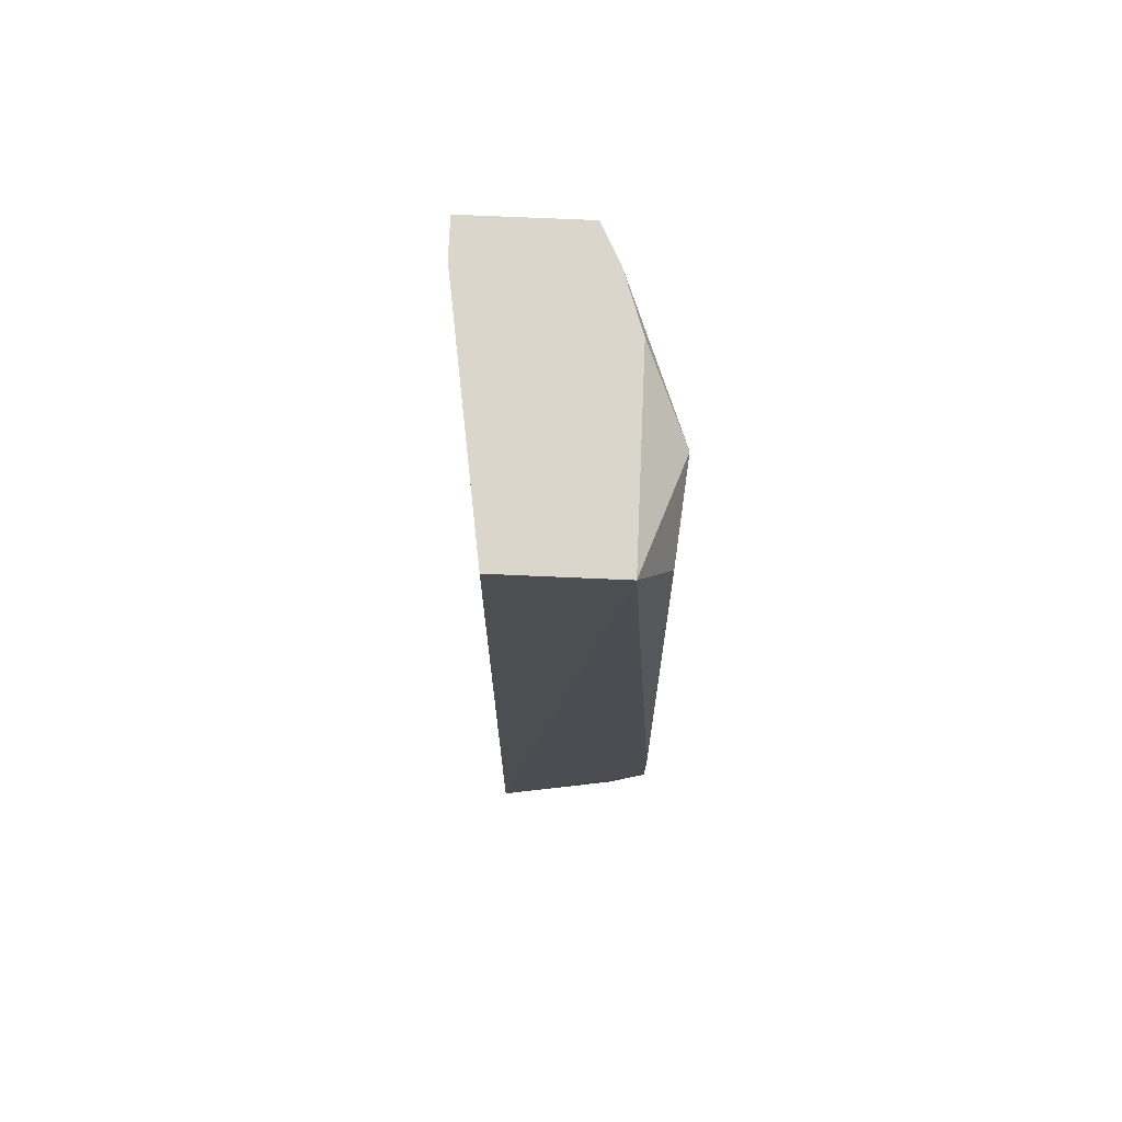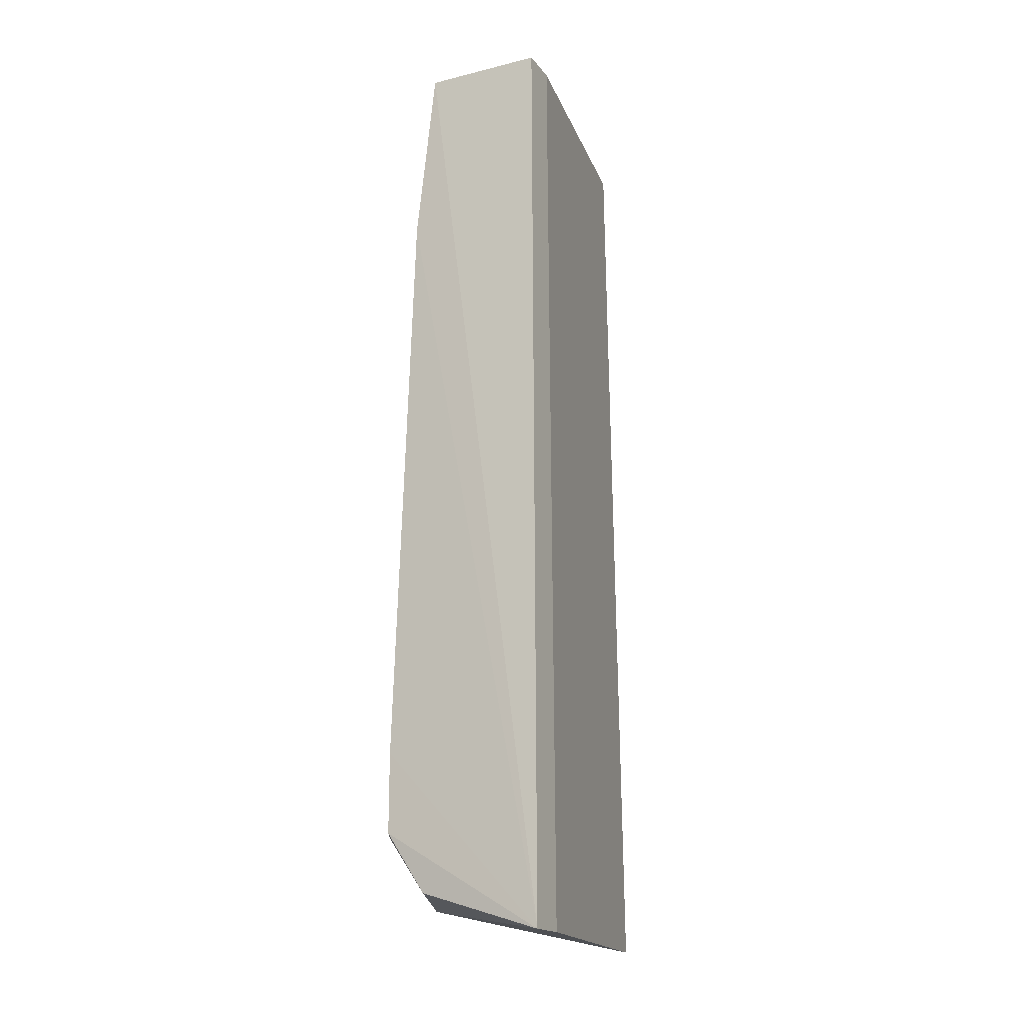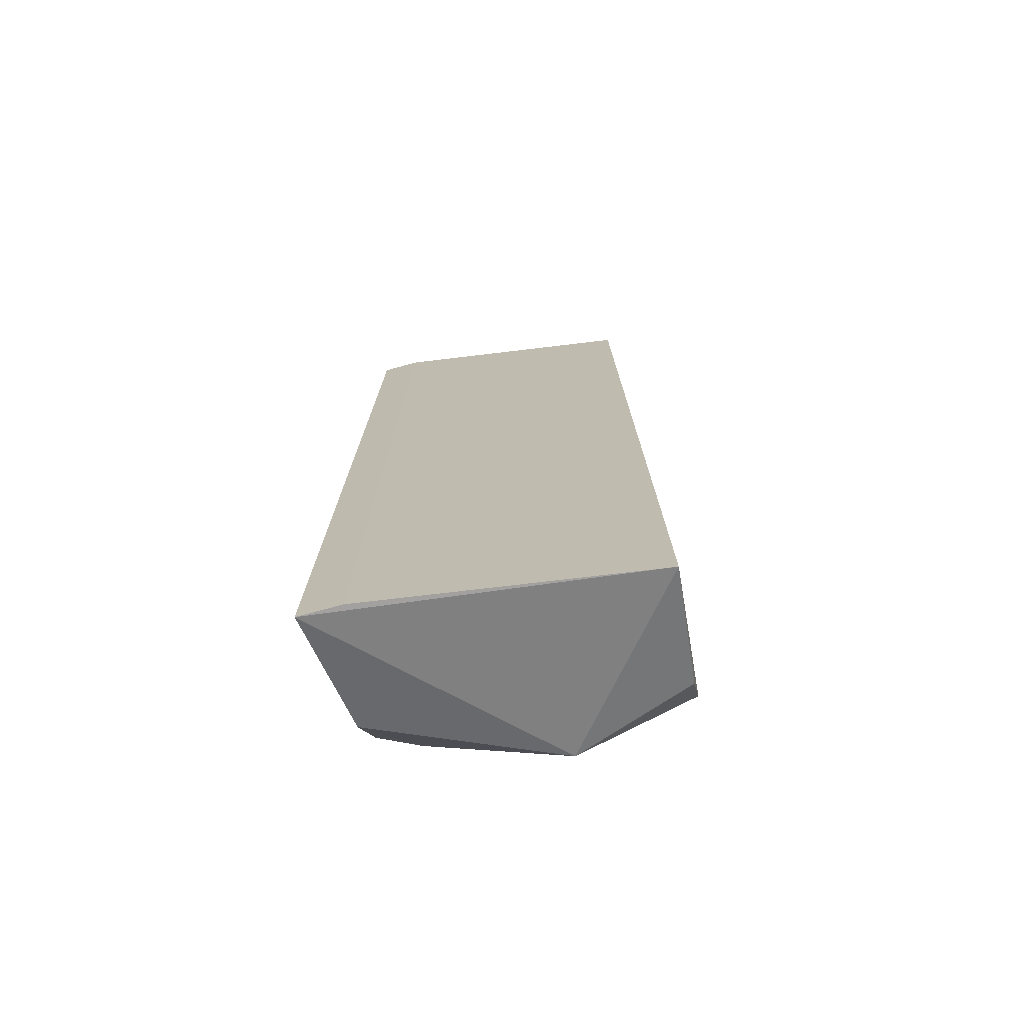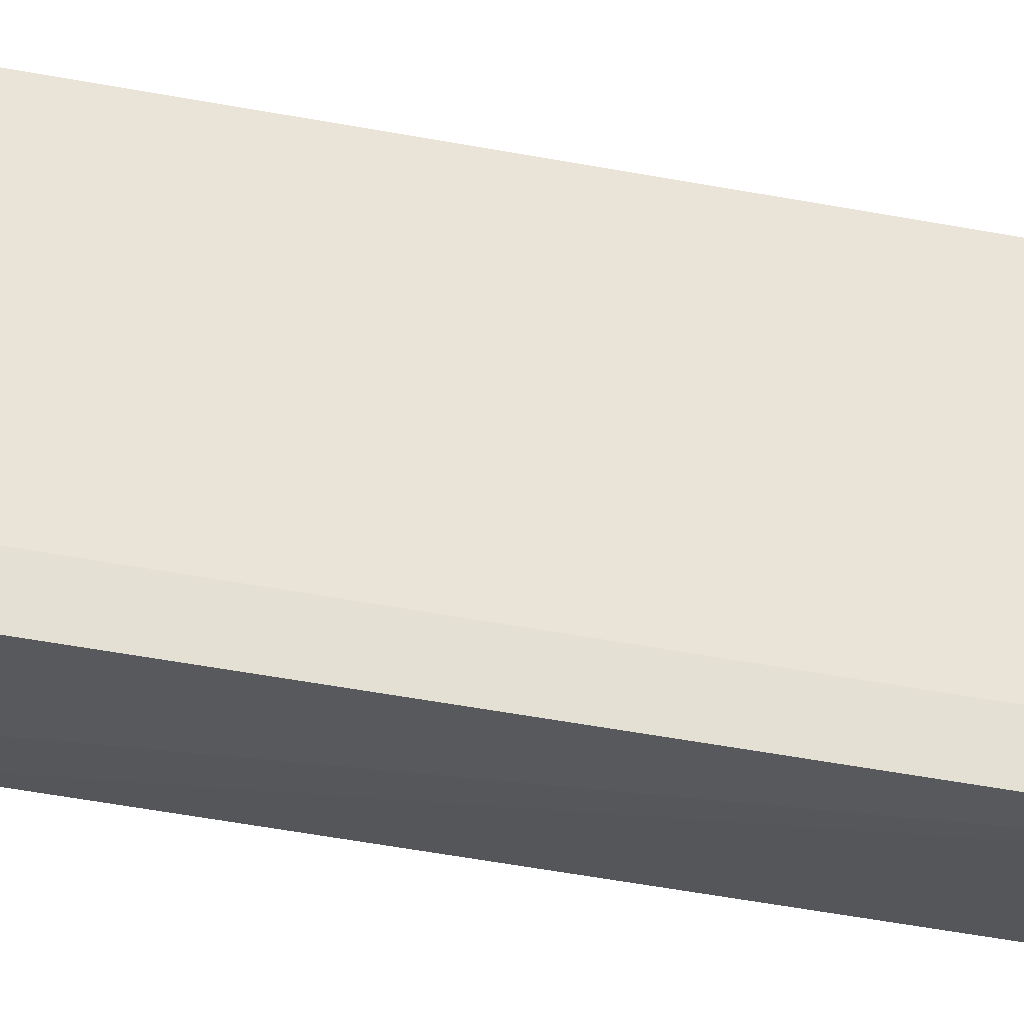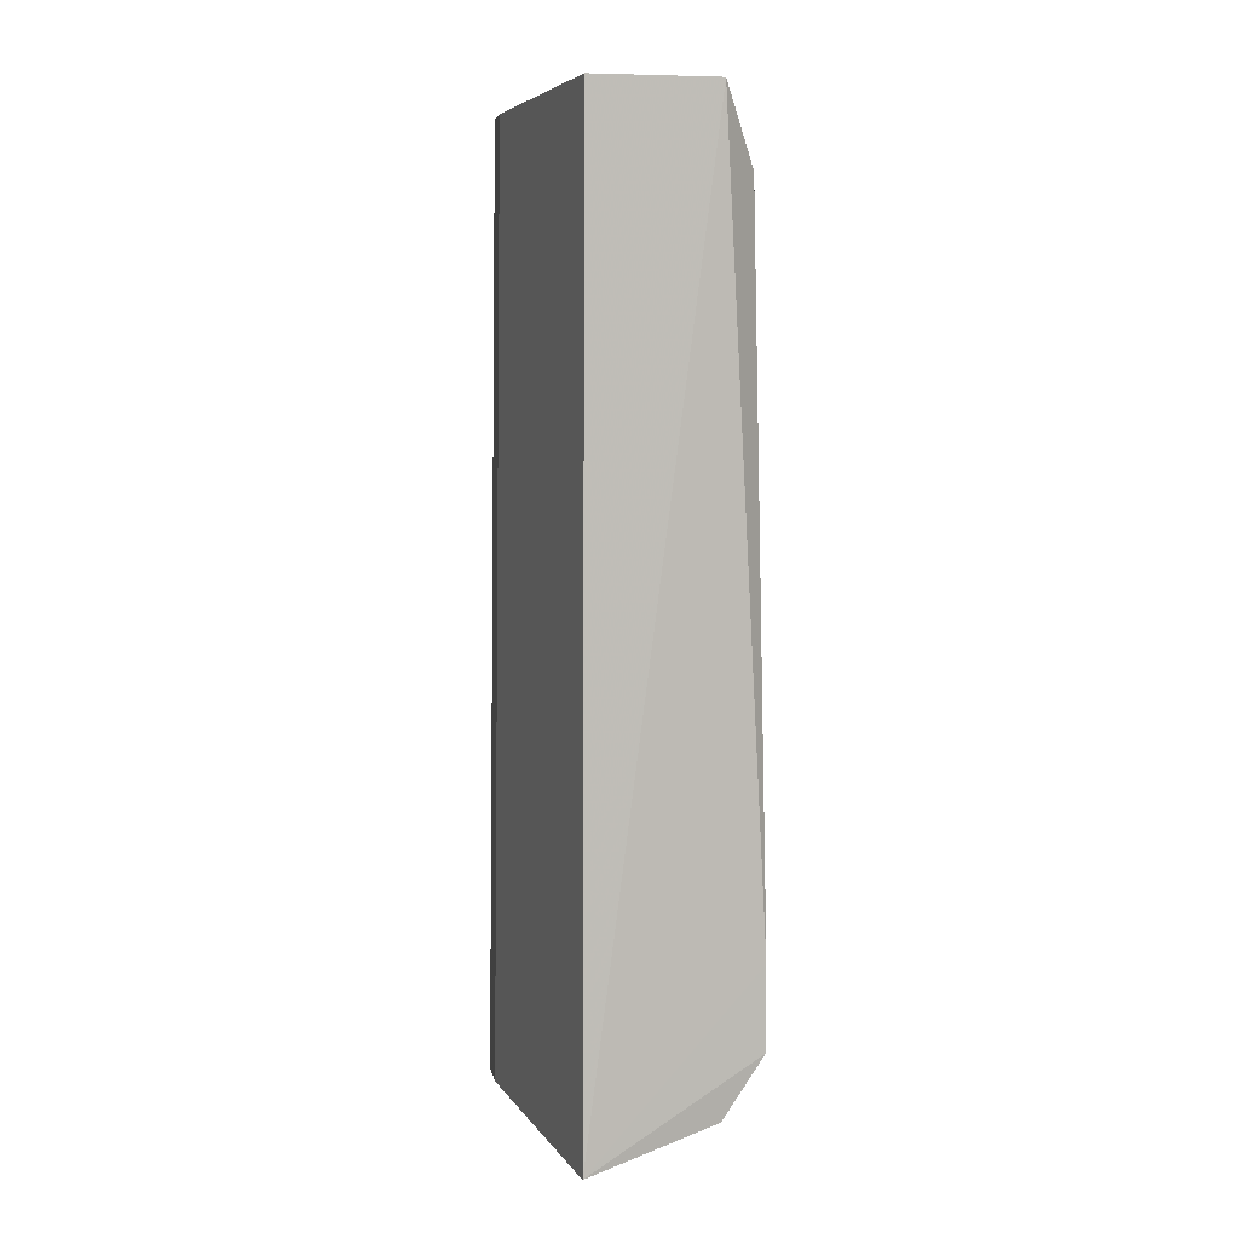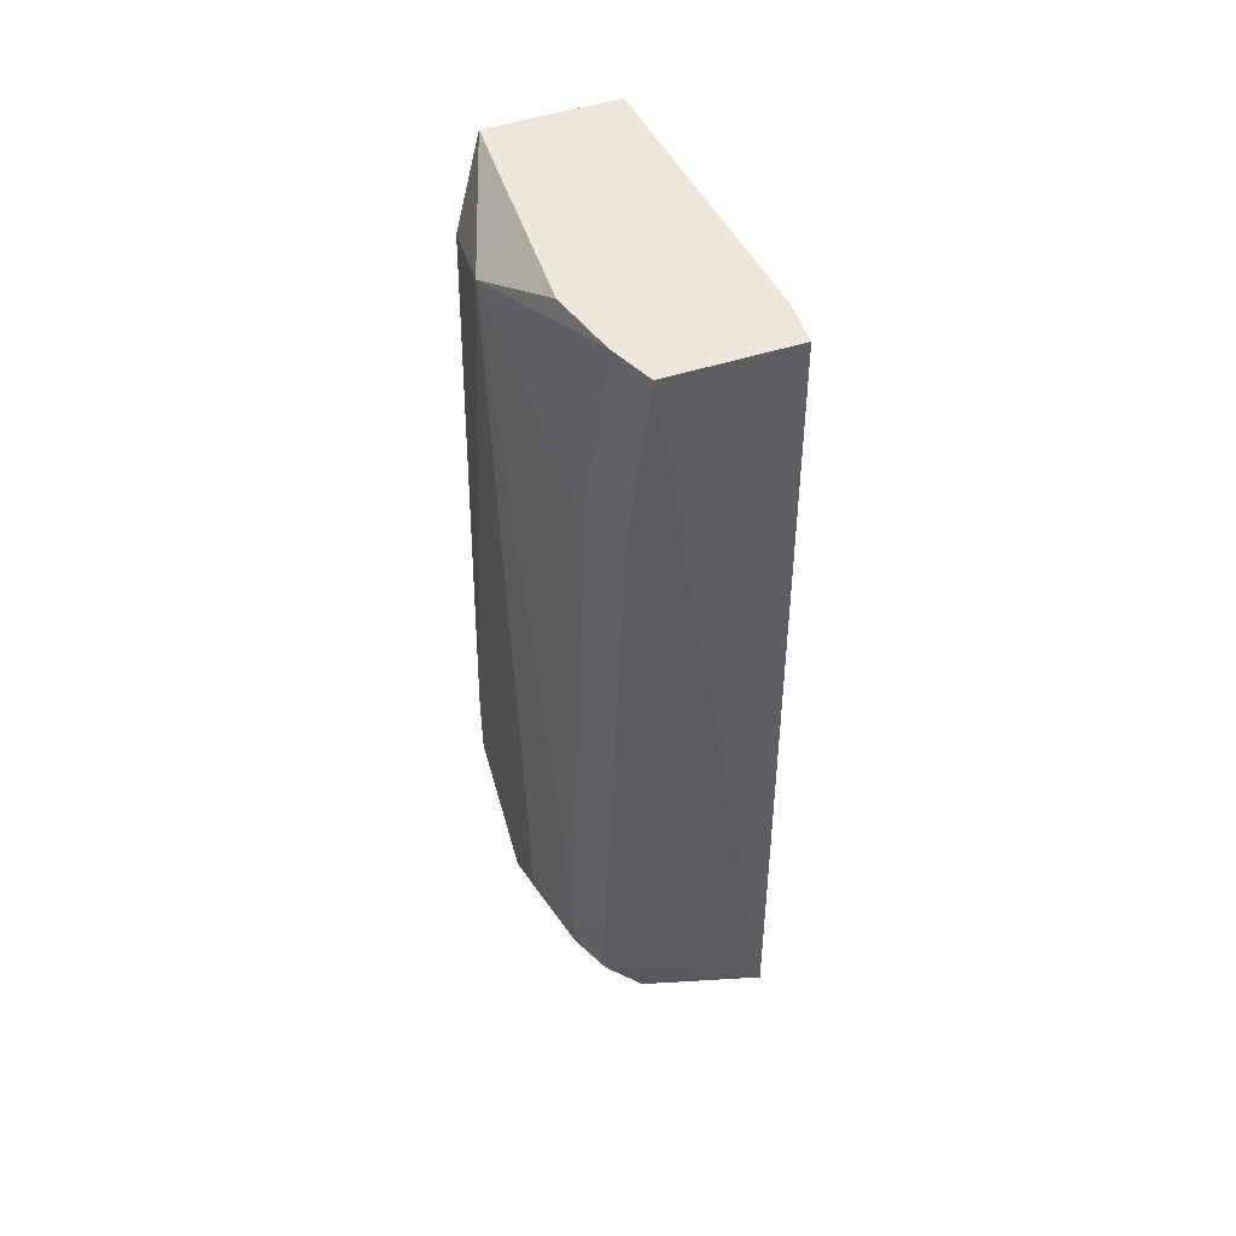
<metadata>
{"format":"obj","ext":"obj","renderer":"f3d","projection":"perspective","resolution":1024,"background":"white","views":[{"elev":73.7,"azim":2.5,"up":"+Y"},{"elev":-18.0,"azim":-154.4,"up":"+Y"},{"elev":-72.2,"azim":-74.4,"up":"+Y"},{"elev":-29.6,"azim":-107.8,"up":"+Z"},{"elev":5.7,"azim":-9.9,"up":"+Y"},{"elev":52.4,"azim":161.3,"up":"+Y"}]}
</metadata>
<code>
v 0.1432 -0.1963 -0.1142
v 0.1432 0.2665 0.05106
v 0.07715 0.2665 0.05106
v 0.07426 -0.2511 0.05828
v 0.0551 0.2665 -0.1142
v 0.05028 -0.2511 -0.1215
v 0.1653 -0.1963 0.05106
v 0.1653 0.2443 -0.01507
v 0.1212 0.2665 -0.1142
v 0.1653 -0.2294 -0.01507
v 0.05028 -0.2511 -0.09746
v 0.1543 -0.1522 -0.09216
v 0.1432 0.1673 -0.09216
v 0.1608 0.2259 0.03417
v 0.0551 0.2665 -0.09216
v 0.1653 -0.1963 -0.04809
v 0.1212 -0.2294 -0.1142
v 0.1432 -0.2294 0.05106
v 0.1322 0.1673 -0.1142
v 0.1432 0.2665 -0.05911
v 0.1653 -0.1522 0.05106
v 0.1543 -0.1963 -0.09216
v 0.1322 0.2665 -0.09216
v 0.1653 -0.1522 -0.04809
v 0.1432 -0.1522 -0.1142
f 19 12 25
f 2 3 4
f 3 2 5
f 5 2 9
f 6 5 9
f 4 6 10
f 8 7 10
f 4 3 11
f 6 4 11
f 5 6 11
f 8 12 13
f 8 2 14
f 3 5 15
f 11 3 15
f 5 11 15
f 8 10 16
f 6 1 17
f 10 6 17
f 7 4 18
f 4 10 18
f 10 7 18
f 6 9 19
f 13 12 19
f 2 8 20
f 9 2 20
f 2 4 21
f 4 7 21
f 7 8 21
f 14 2 21
f 8 14 21
f 1 12 22
f 16 10 22
f 12 16 22
f 17 1 22
f 10 17 22
f 8 13 23
f 19 9 23
f 13 19 23
f 20 8 23
f 9 20 23
f 12 8 24
f 8 16 24
f 16 12 24
f 1 6 25
f 12 1 25
f 6 19 25

</code>
